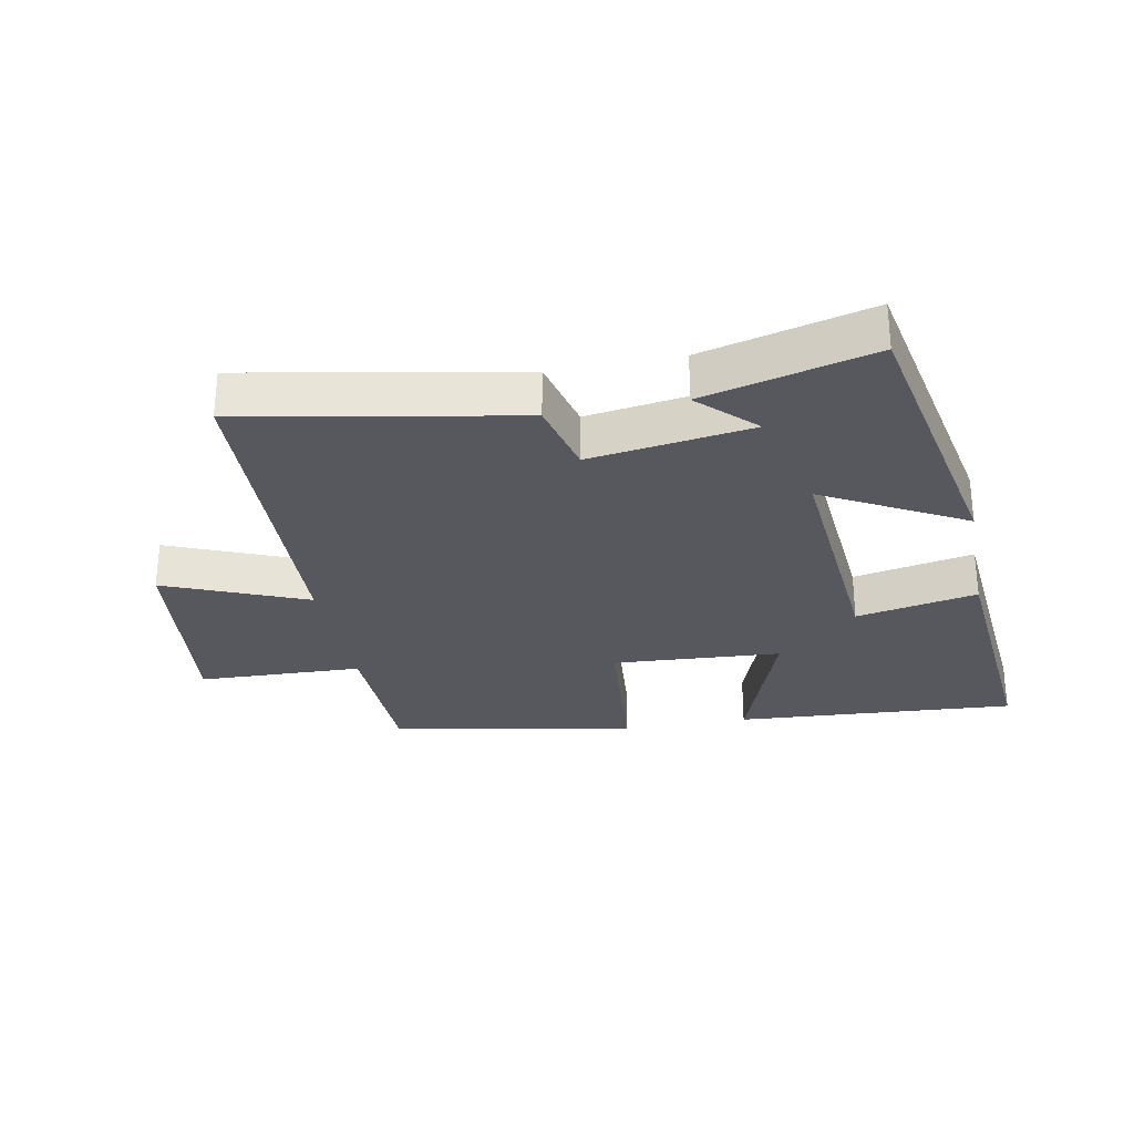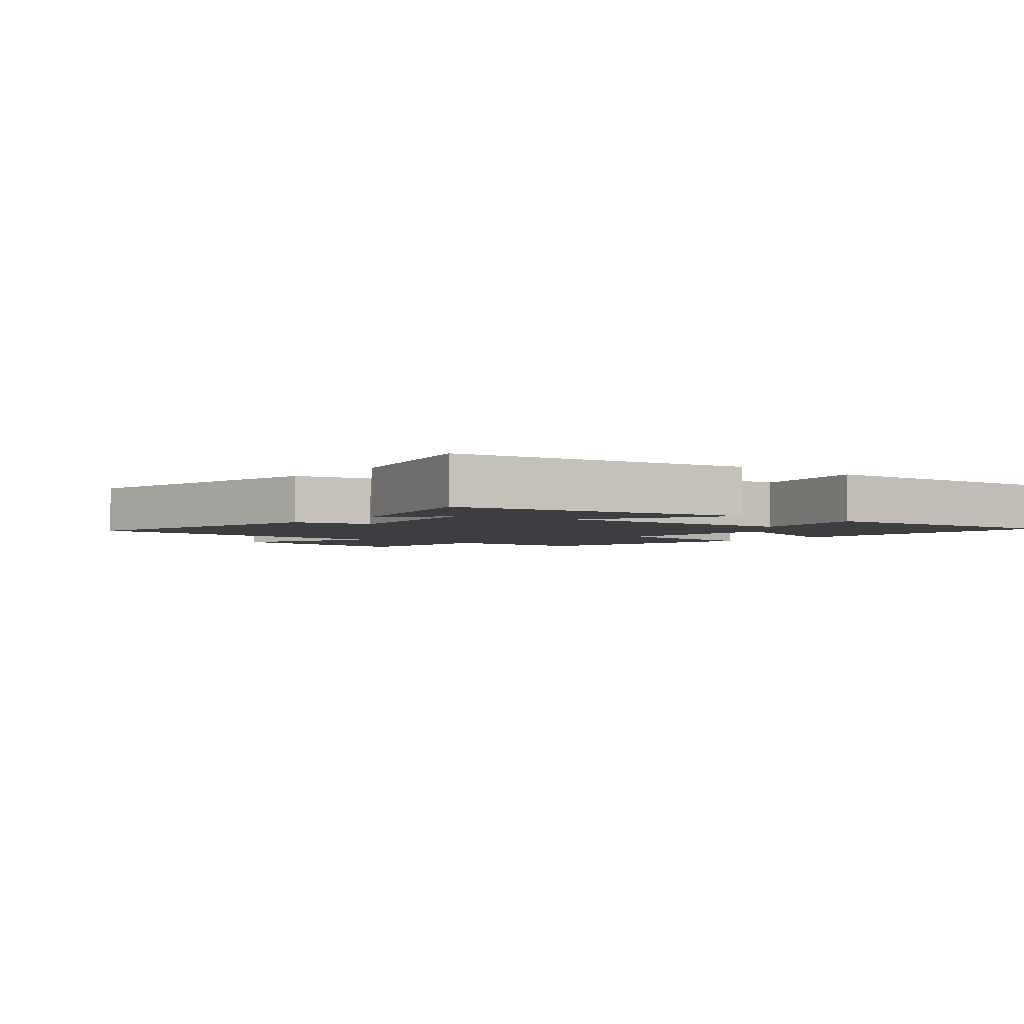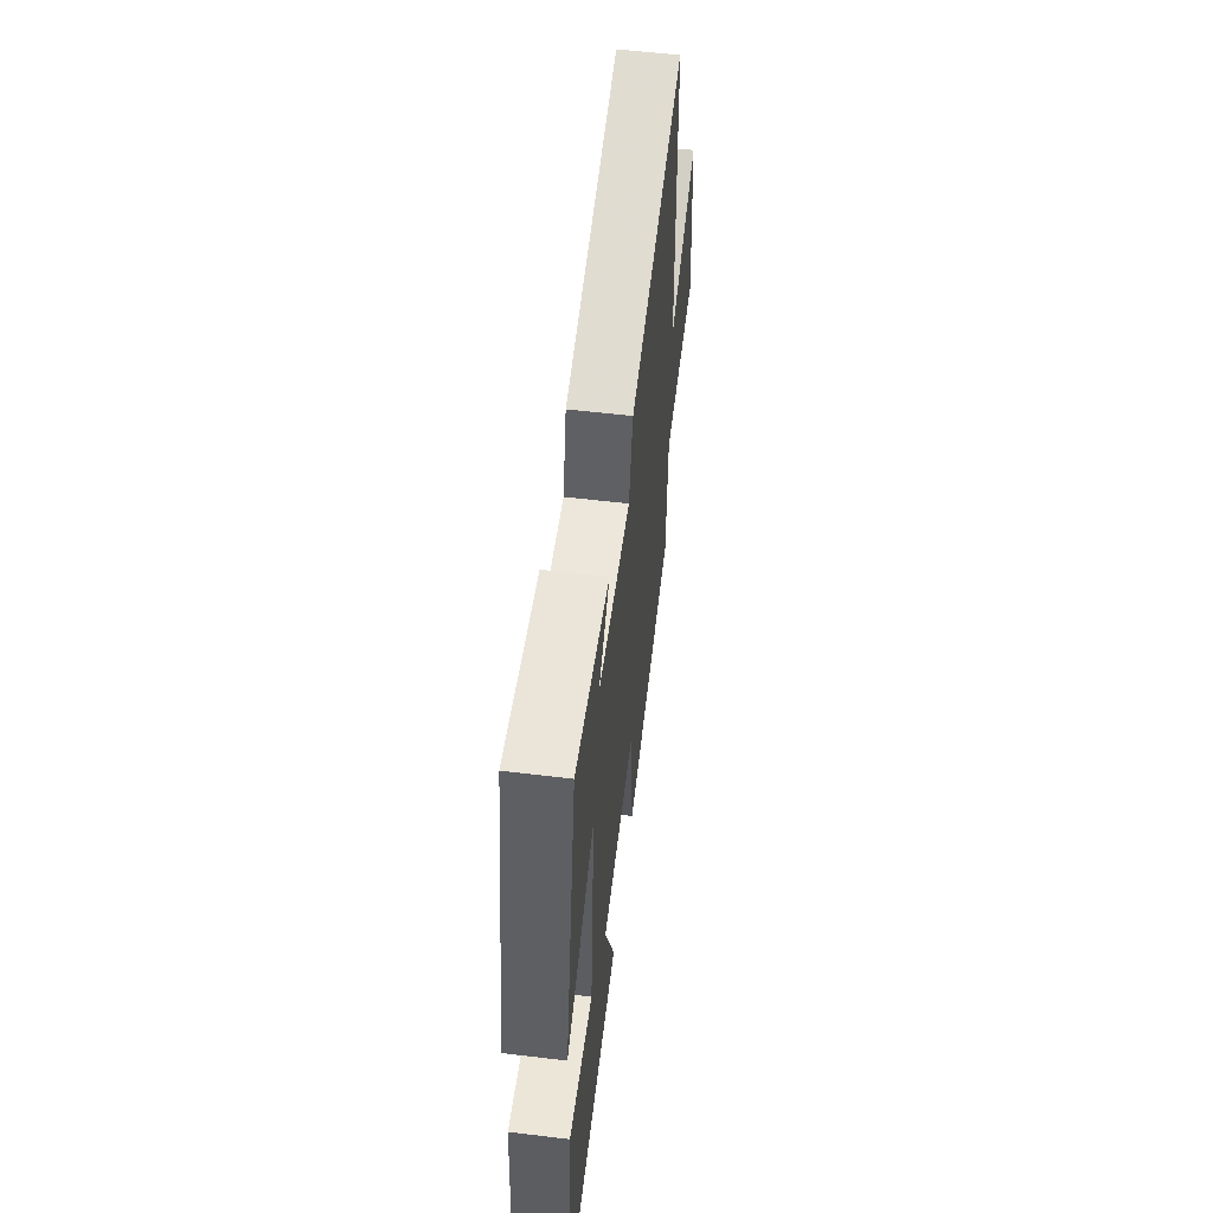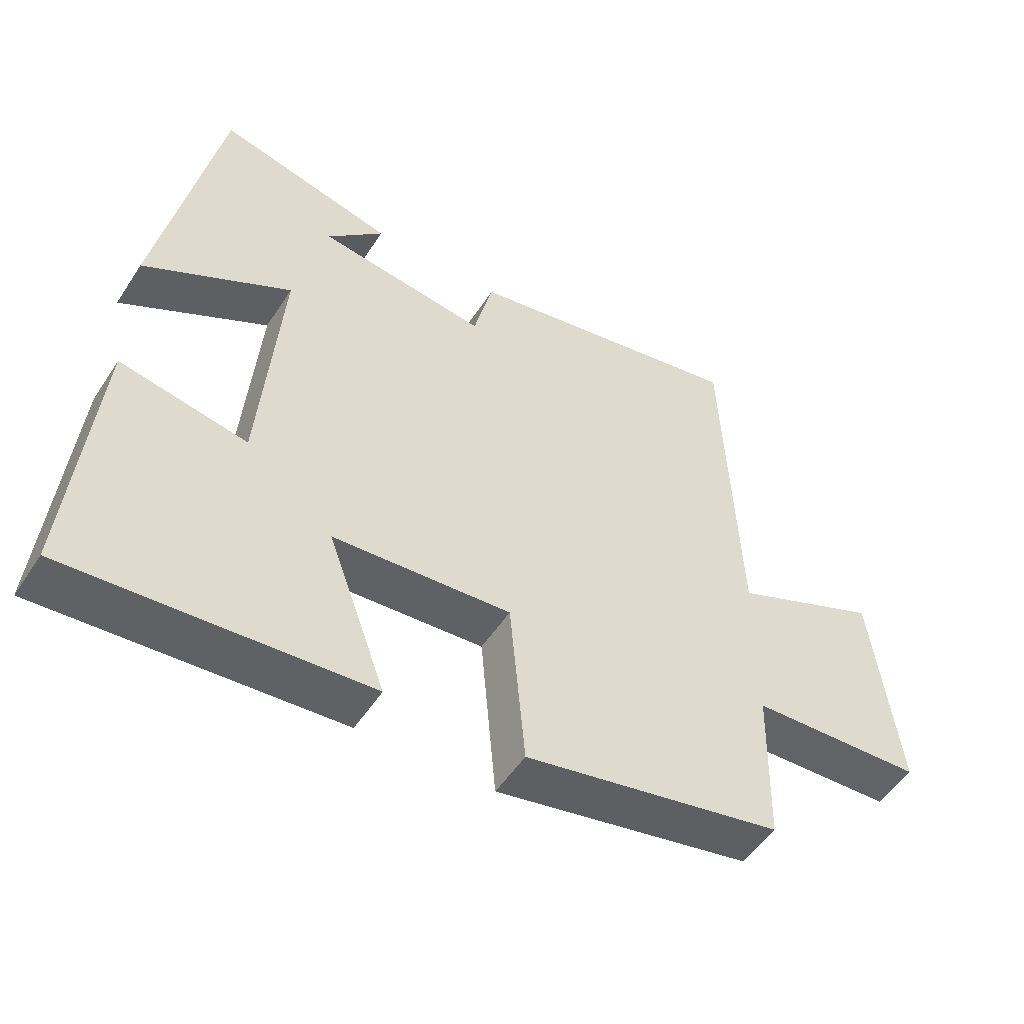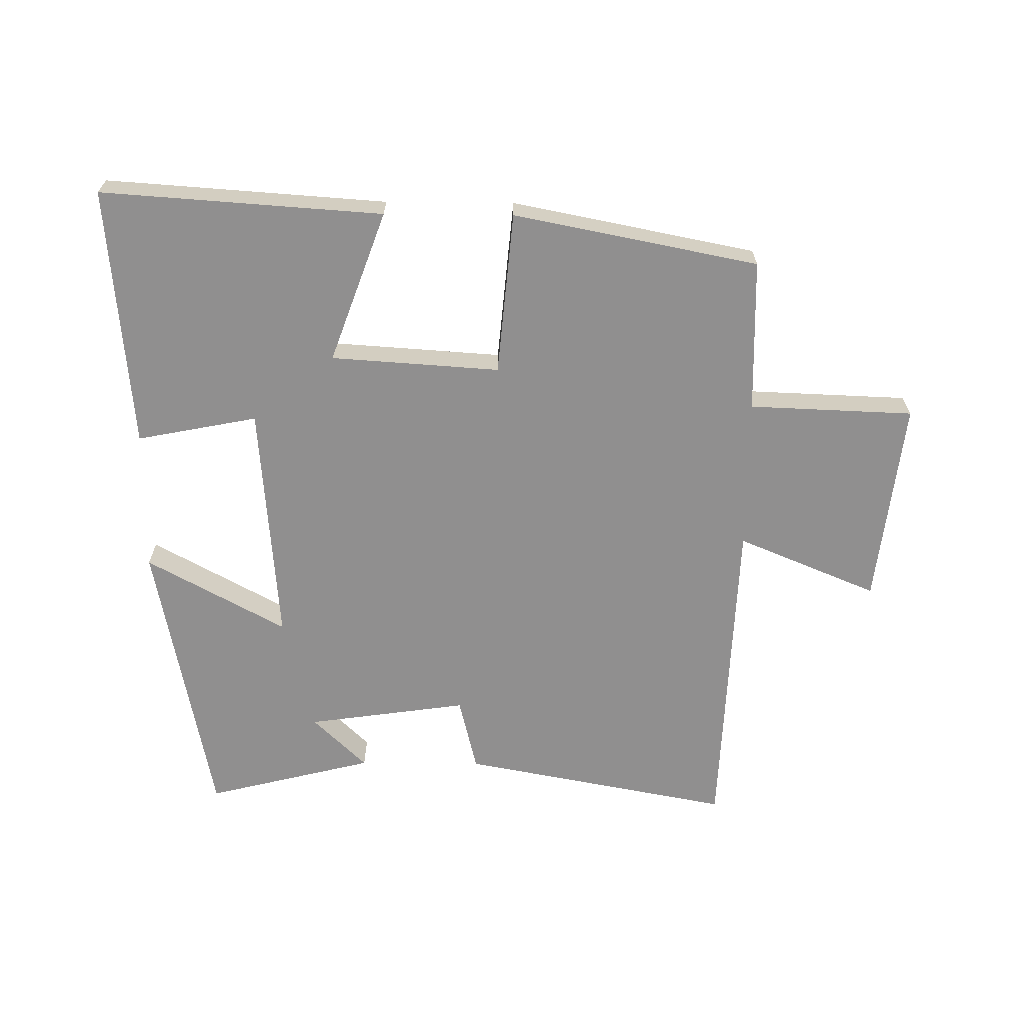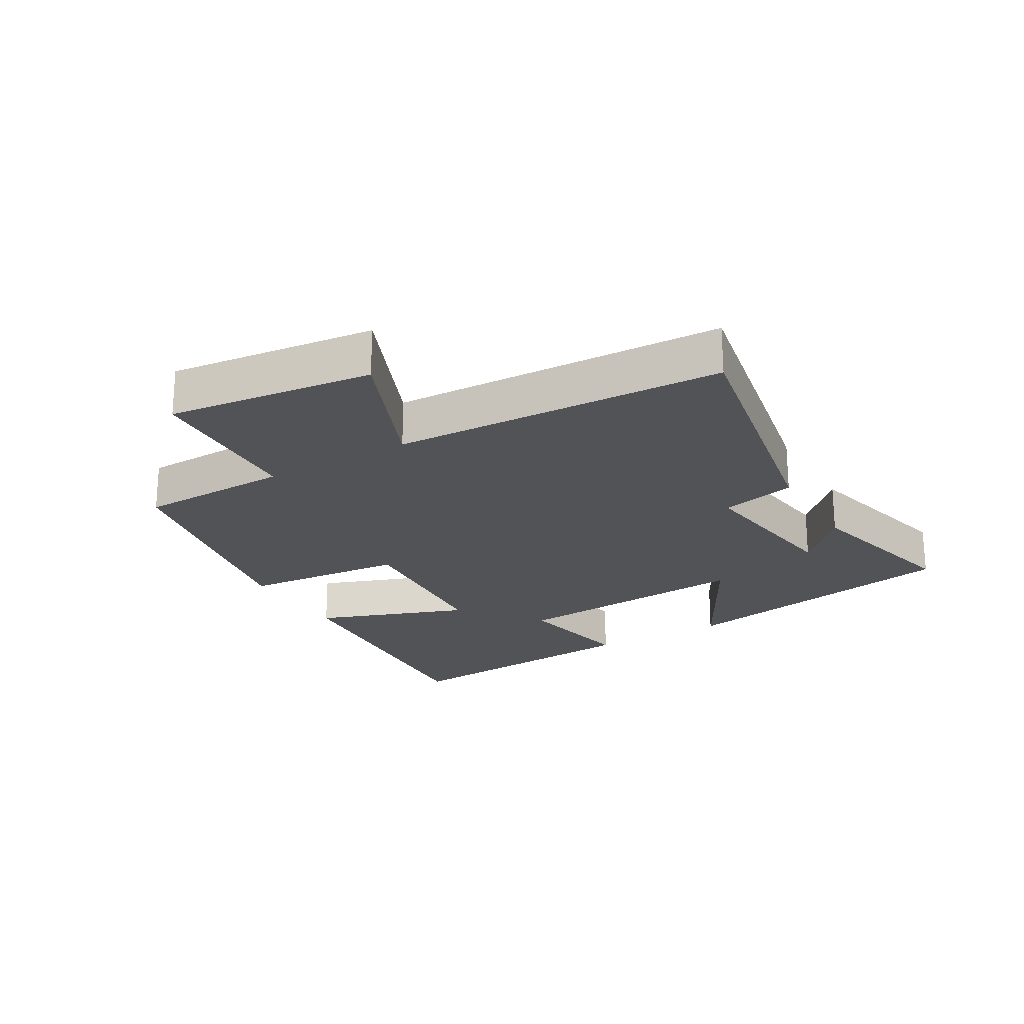
<metadata>
{"format":"obj","ext":"obj","renderer":"f3d","projection":"perspective","resolution":1024,"background":"white","views":[{"elev":-28.9,"azim":11.1,"up":"+Y"},{"elev":-3.2,"azim":50.3,"up":"+Y"},{"elev":58.2,"azim":97.1,"up":"+Z"},{"elev":-51.9,"azim":147.8,"up":"+Z"},{"elev":-65.4,"azim":179.5,"up":"+Y"},{"elev":-22.4,"azim":-59.8,"up":"+Y"}]}
</metadata>
<code>
v 0.411 0.07 0.566
v 0.5 0.07 0.108
v 0.28 0.07 0.229
v 0.31 0.07 -0.155
v 0.5 0.07 -0.118
v 0.536 0.07 -0.531
v 0.093 0.07 -0.5
v 0.18 0.07 -0.261
v -0.086 0.07 -0.243
v -0.109 0.07 -0.5
v -0.494 0.07 -0.424
v -0.5 0.07 -0.183
v -0.759 0.07 -0.173
v -0.721 0.07 0.151
v -0.5 0.07 0.059
v -0.479 0.07 0.581
v -0.052 0.07 0.5
v -0.023 0.07 0.381
v 0.231 0.07 0.417
v 0.146 0.07 0.5
v 0.411 0 0.566
v 0.5 0 0.108
v 0.28 0 0.229
v 0.31 0 -0.155
v 0.5 0 -0.118
v 0.536 0 -0.531
v 0.093 0 -0.5
v 0.18 0 -0.261
v -0.086 0 -0.243
v -0.109 0 -0.5
v -0.494 0 -0.424
v -0.5 0 -0.183
v -0.759 0 -0.173
v -0.721 0 0.151
v -0.5 0 0.059
v -0.479 0 0.581
v -0.052 0 0.5
v -0.023 0 0.381
v 0.231 0 0.417
v 0.146 0 0.5
f 19 20 1
f 15 16 17 18
f 15 18 19
f 12 13 14 15
f 12 15 19
f 9 10 11 12
f 8 9 12 19
f 5 6 7 8
f 4 5 8
f 3 4 8 19
f 1 2 3 19
f 21 40 39
f 38 37 36 35
f 39 38 35
f 35 34 33 32
f 39 35 32
f 32 31 30 29
f 39 32 29 28
f 28 27 26 25
f 28 25 24
f 39 28 24 23
f 39 23 22 21
f 1 21 22 2
f 2 22 23 3
f 3 23 24 4
f 4 24 25 5
f 5 25 26 6
f 6 26 27 7
f 7 27 28 8
f 8 28 29 9
f 9 29 30 10
f 10 30 31 11
f 11 31 32 12
f 12 32 33 13
f 13 33 34 14
f 14 34 35 15
f 15 35 36 16
f 16 36 37 17
f 17 37 38 18
f 18 38 39 19
f 19 39 40 20
f 20 40 21 1

</code>
